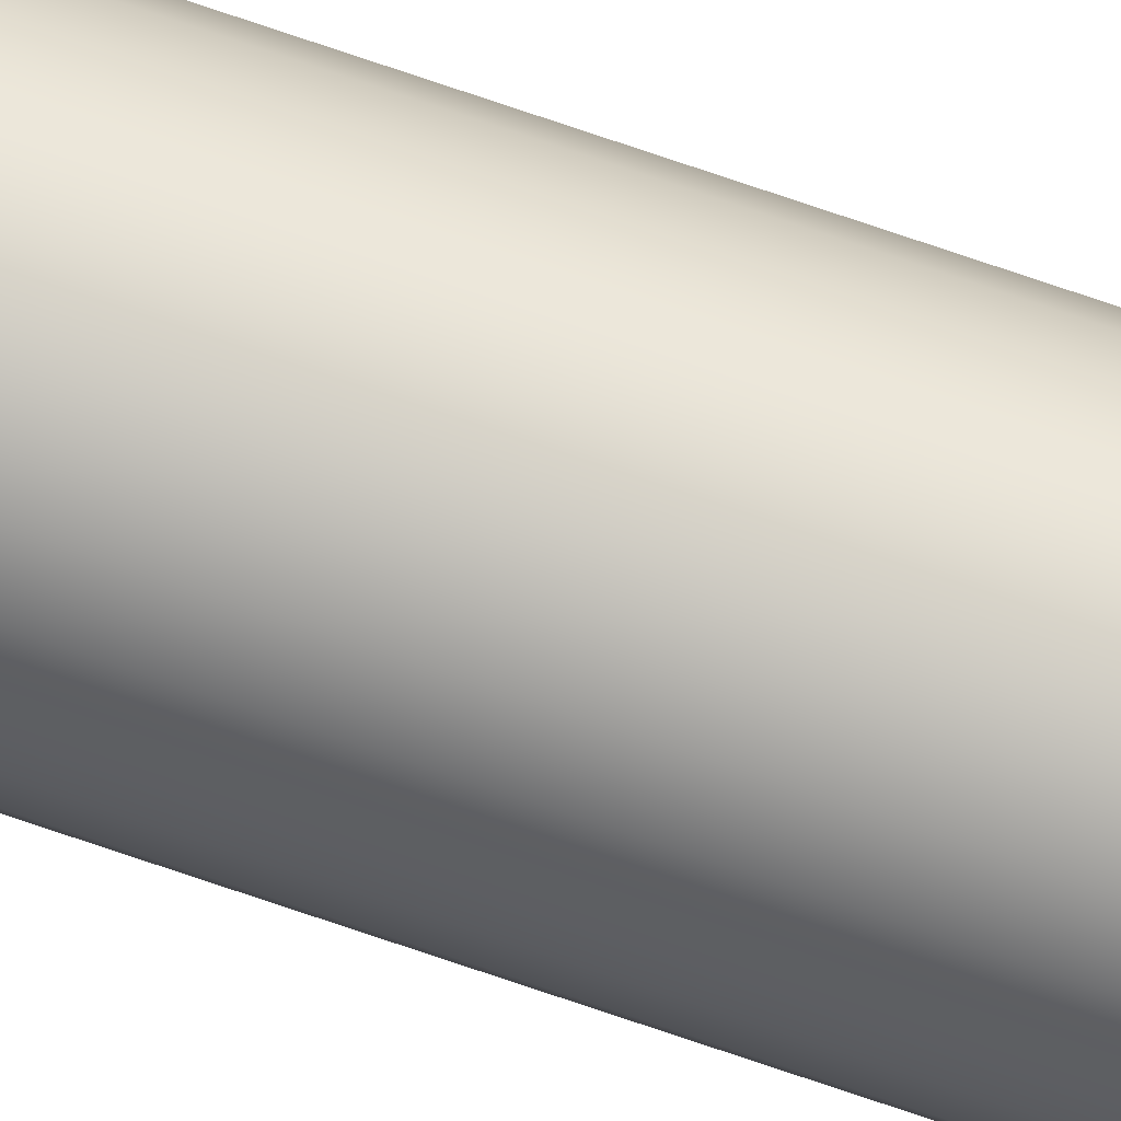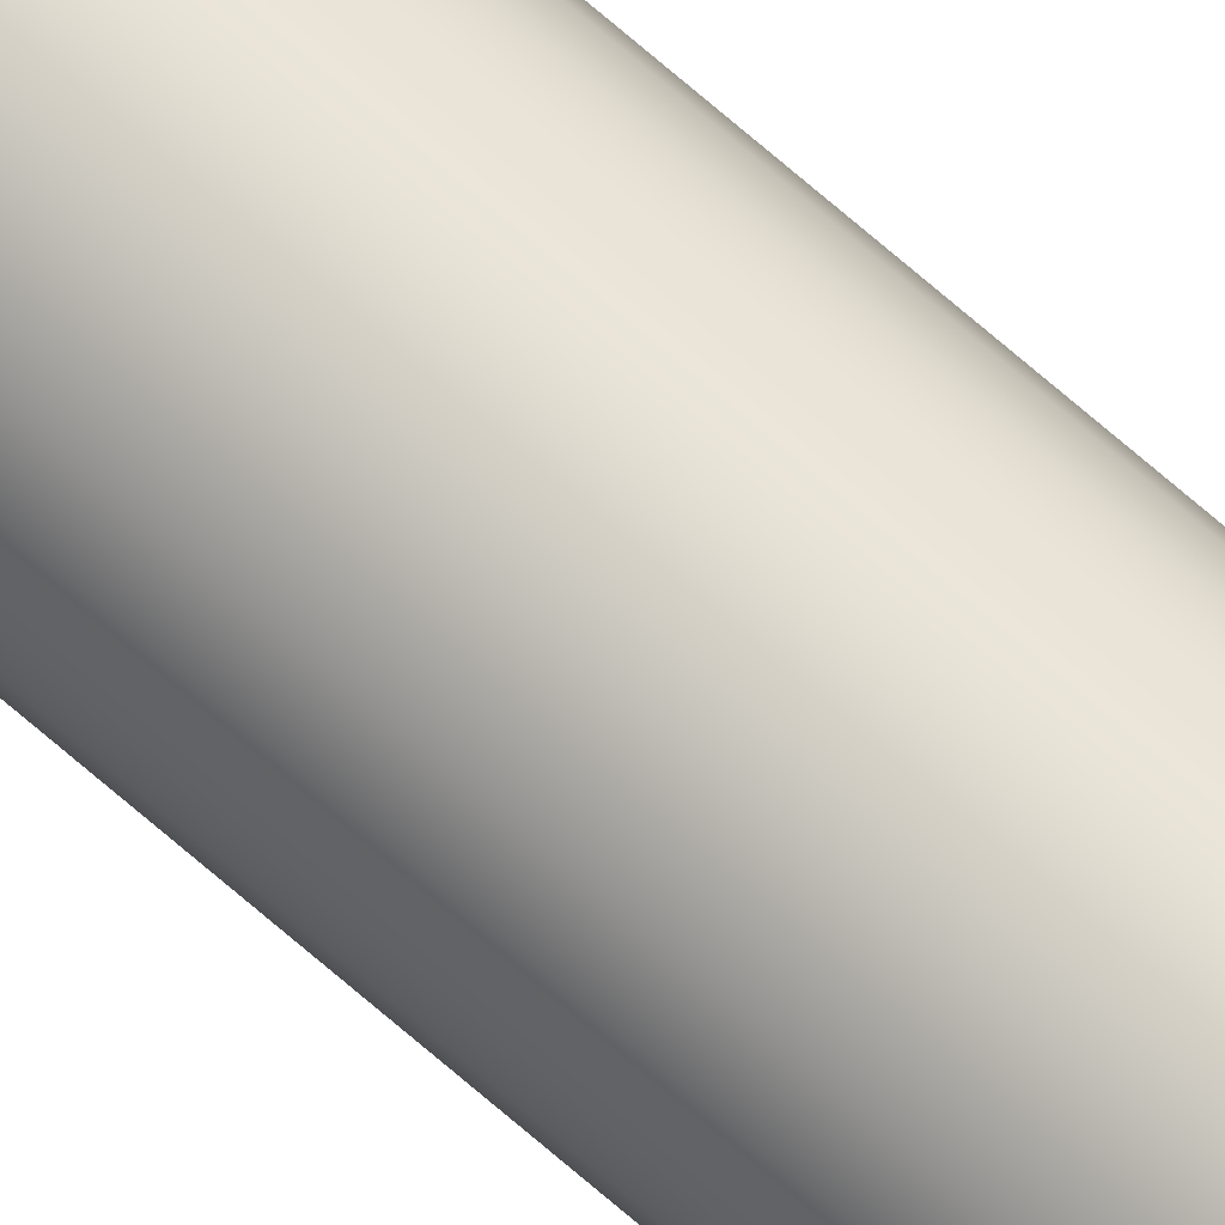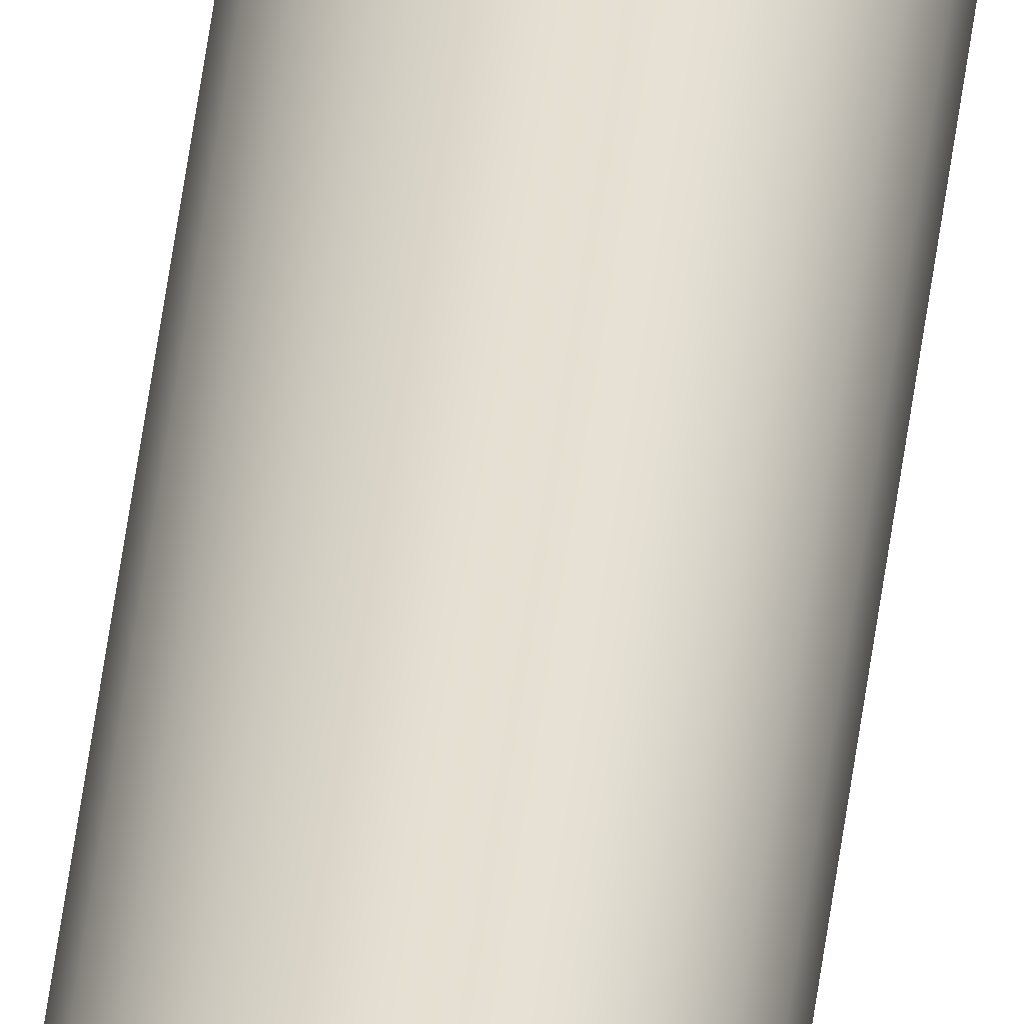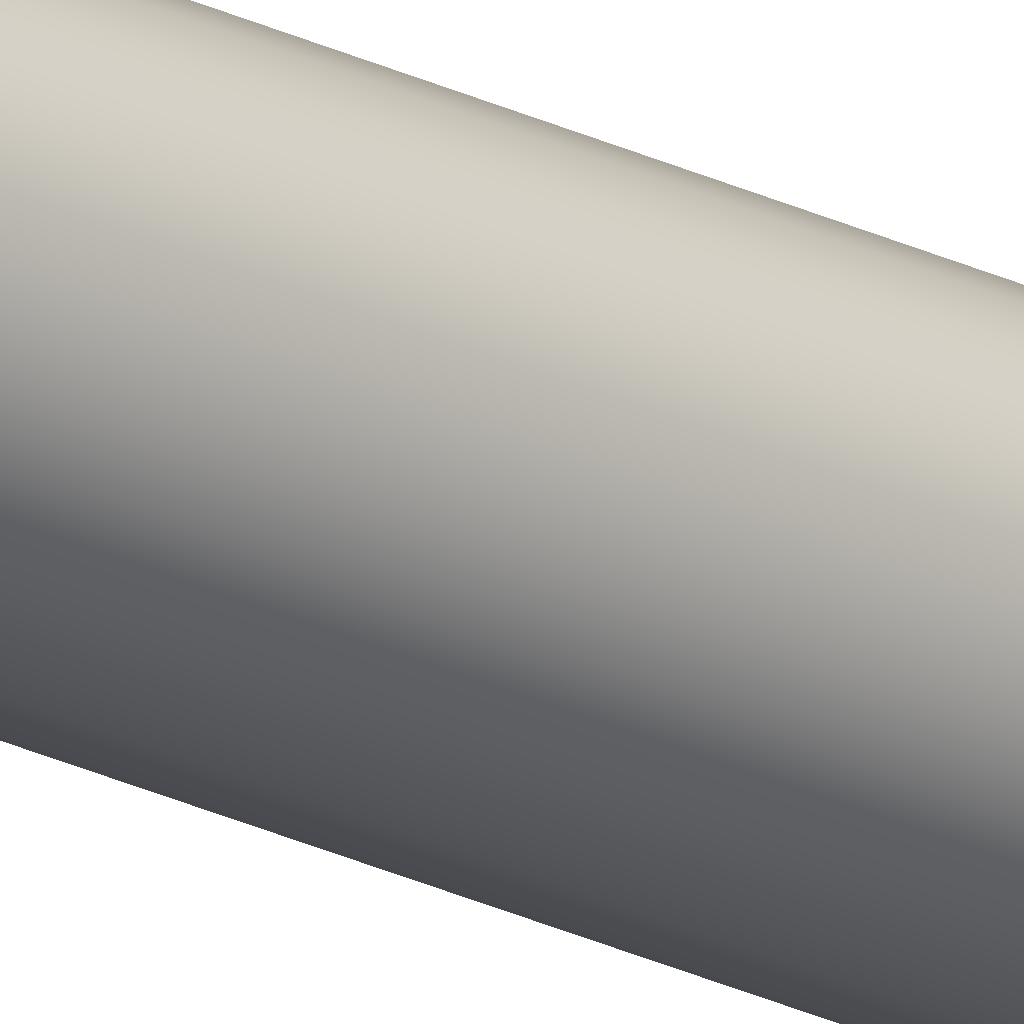
<metadata>
{"format":"obj","ext":"obj","renderer":"f3d","projection":"perspective","resolution":1024,"background":"white","views":[{"elev":79.2,"azim":108.5,"up":"+Y"},{"elev":69.6,"azim":-48.7,"up":"+Y"},{"elev":36.8,"azim":-174.4,"up":"+Y"},{"elev":-20.2,"azim":-134.5,"up":"+Y"}]}
</metadata>
<code>
o mesh289/mesh289-geometry#mesh289-geometry
v -0.197 0.2964 -0.2967
v -0.197 0.2953 -0.2967
v -0.1971 0.2958 -0.2967
v -0.1968 0.2969 -0.2967
v -0.1968 0.2948 -0.2967
v -0.1965 0.2973 -0.2967
v -0.1965 0.2943 -0.2967
v -0.196 0.2976 -0.2967
v -0.1968 0.2969 0.2162
v -0.197 0.2964 0.2162
v -0.196 0.294 -0.2967
v -0.1971 0.2958 0.2162
v -0.197 0.2953 0.2162
v -0.1955 0.2978 -0.2967
v -0.1965 0.2973 0.2162
v -0.1955 0.2938 -0.2967
v -0.1968 0.2948 0.2162
v -0.1965 0.2943 0.2162
v -0.196 0.2976 0.2162
v -0.196 0.294 0.2162
v -0.1955 0.2938 0.2162
v -0.1955 0.2978 0.2162
v -0.195 0.2979 -0.2967
v -0.195 0.2937 -0.2967
v -0.195 0.2937 0.2162
v -0.195 0.2979 0.2162
v -0.1944 0.2978 -0.2967
v -0.1944 0.2938 -0.2967
v -0.1944 0.2978 0.2162
v -0.1944 0.2938 0.2162
v -0.1939 0.294 0.2162
v -0.1939 0.2976 0.2162
v -0.1939 0.2976 -0.2967
v -0.1939 0.294 -0.2967
v -0.1935 0.2973 -0.2967
v -0.1935 0.2943 -0.2967
v -0.1935 0.2943 0.2162
v -0.1935 0.2973 0.2162
v -0.1932 0.2948 0.2162
v -0.1932 0.2969 0.2162
v -0.1932 0.2969 -0.2967
v -0.1932 0.2948 -0.2967
v -0.193 0.2953 0.2162
v -0.193 0.2953 -0.2967
v -0.1929 0.2958 0.2162
v -0.193 0.2964 -0.2967
v -0.1929 0.2958 -0.2967
v -0.193 0.2964 0.2162
f 1 2 3
f 2 1 4
f 2 4 5
f 5 4 6
f 5 6 7
f 7 6 8
f 3 2 1
f 4 1 2
f 4 9 1
f 1 10 3
f 7 8 11
f 5 4 2
f 7 6 5
f 2 12 3
f 3 12 2
f 2 13 5
f 11 8 14
f 8 6 7
f 9 1 10
f 1 9 4
f 10 1 9
f 10 3 12
f 3 10 1
f 15 4 9
f 4 15 6
f 9 4 15
f 6 4 5
f 11 14 16
f 11 8 7
f 14 8 11
f 13 2 12
f 12 3 10
f 12 2 13
f 13 5 17
f 5 13 2
f 17 5 13
f 17 7 18
f 7 17 5
f 18 7 17
f 5 17 7
f 19 14 8
f 15 8 6
f 6 8 15
f 6 15 4
f 13 10 12
f 10 17 9
f 12 10 13
f 8 15 19
f 19 15 8
f 9 18 15
f 15 20 19
f 19 21 22
f 9 17 10
f 15 18 9
f 19 20 15
f 22 19 14
f 16 23 24
f 16 14 11
f 24 23 16
f 21 11 16
f 16 11 21
f 25 16 24
f 24 16 25
f 20 7 11
f 11 7 20
f 10 13 17
f 9 17 18
f 17 13 10
f 18 17 9
f 22 23 14
f 14 23 22
f 26 22 23
f 14 19 22
f 8 14 19
f 15 18 20
f 19 20 21
f 20 18 15
f 21 20 19
f 22 21 25
f 22 25 26
f 22 21 19
f 25 21 22
f 26 25 22
f 16 14 23
f 24 23 27
f 23 14 16
f 27 23 24
f 11 21 20
f 20 21 11
f 16 25 21
f 21 25 16
f 28 25 24
f 24 25 28
f 7 20 18
f 18 20 7
f 23 22 26
f 27 29 23
f 23 29 27
f 29 23 26
f 26 23 29
f 26 25 30
f 30 25 26
f 26 30 29
f 29 30 31
f 29 31 32
f 29 30 26
f 31 30 29
f 32 31 29
f 24 27 28
f 25 28 30
f 30 28 25
f 28 33 34
f 34 35 36
f 28 27 24
f 34 33 28
f 36 35 34
f 34 30 28
f 28 30 34
f 36 31 34
f 34 31 36
f 29 27 32
f 32 27 29
f 32 37 38
f 38 39 40
f 38 37 32
f 40 39 38
f 32 31 37
f 37 31 32
f 30 34 31
f 31 34 30
f 31 36 37
f 37 36 31
f 36 39 37
f 28 27 33
f 34 33 35
f 33 27 28
f 35 33 34
f 36 35 41
f 41 35 36
f 36 41 42
f 27 32 33
f 33 32 27
f 38 37 39
f 40 39 43
f 39 37 38
f 43 39 40
f 37 39 36
f 42 43 39
f 39 43 42
f 44 45 43
f 42 41 46
f 44 46 47
f 46 41 42
f 40 46 41
f 41 46 40
f 38 41 35
f 35 41 38
f 42 46 44
f 42 41 36
f 44 46 42
f 39 36 42
f 33 38 35
f 35 38 33
f 32 33 38
f 40 43 48
f 48 43 45
f 48 43 40
f 42 36 39
f 43 42 44
f 44 42 43
f 45 44 47
f 43 45 44
f 47 44 45
f 47 46 44
f 46 40 48
f 48 40 46
f 41 38 40
f 40 38 41
f 38 33 32
f 47 48 45
f 45 48 47
f 45 43 48
f 48 47 46
f 46 47 48

</code>
